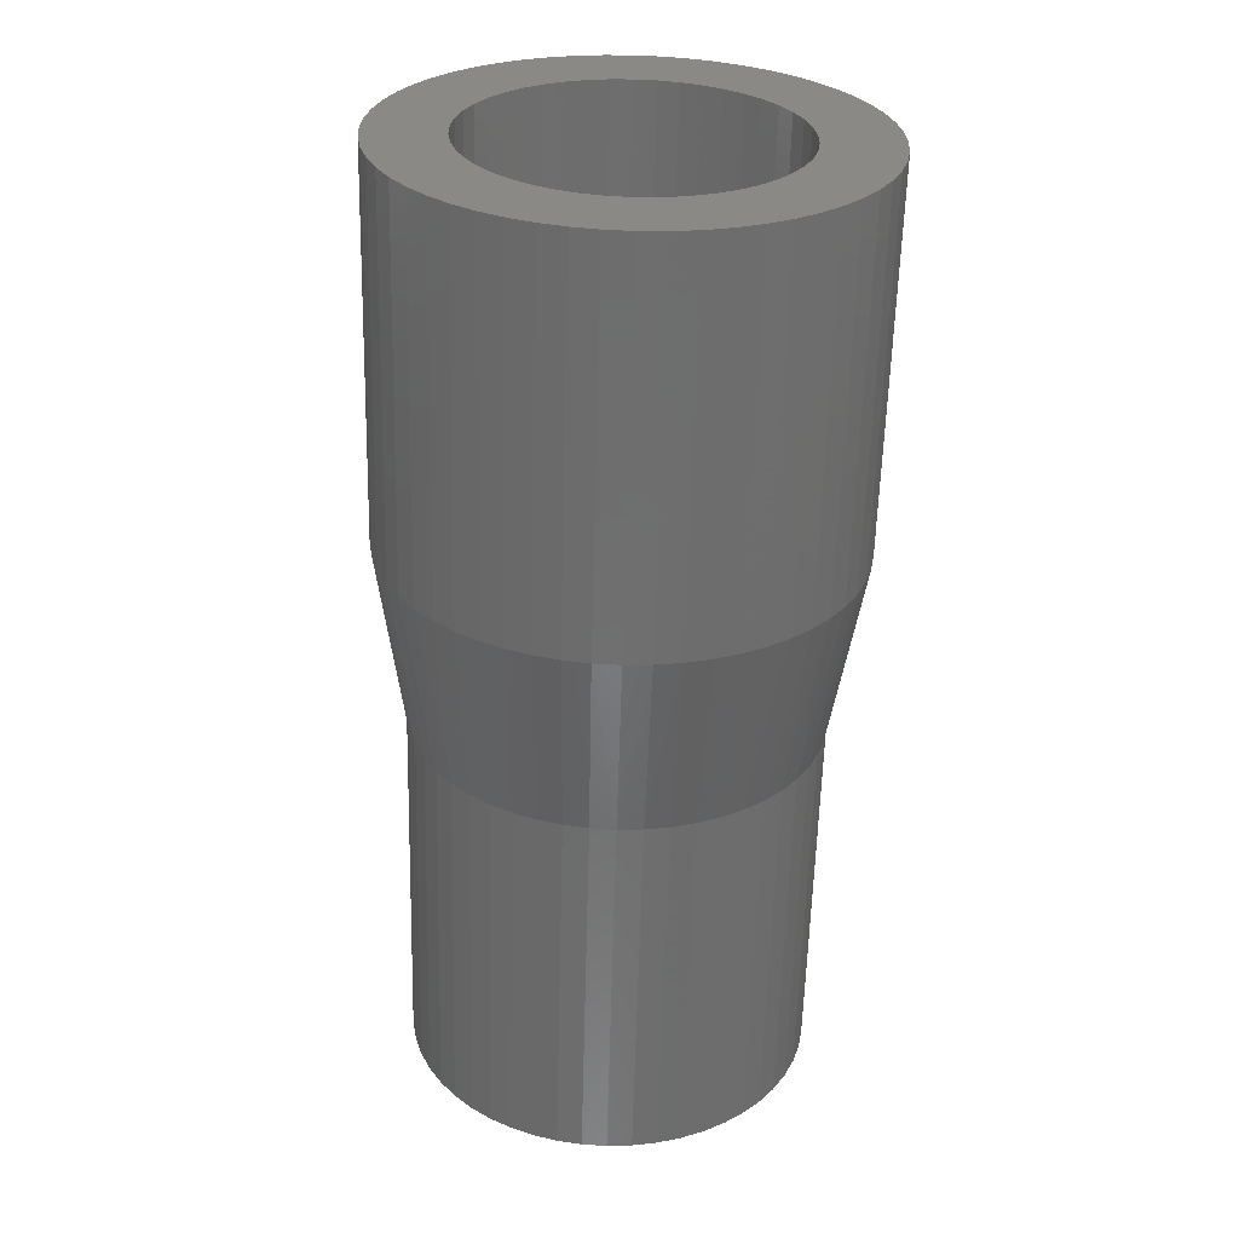
<metadata>
{"format":"stl","ext":"stl","renderer":"f3d","projection":"perspective","resolution":1024,"background":"white","views":[{"elev":-60.3,"azim":88.5,"up":"+Z"}]}
</metadata>
<code>
# stl→obj: 392 verts, 784 faces
v -40.95 -6.154e-16 3.35
v -40.95 4.005 3.548
v -40.95 0.4993 3.313
v -40.95 1.026e-15 -3.35
v -40.95 0.4993 -3.313
v -40.95 4.005 -3.548
v -40.95 3.548 -4.005
v -40.95 3.039 -4.403
v -40.95 2.486 -4.737
v -40.95 1.897 -5.002
v -40.95 1.28 -5.195
v -40.95 0.6449 -5.311
v -40.95 1.638e-15 -5.35
v -40.95 -0.6449 -5.311
v -40.95 -1.28 -5.195
v -40.95 -1.897 -5.002
v -40.95 -2.486 -4.737
v -40.95 -3.039 -4.403
v -40.95 -3.548 -4.005
v -40.95 -4.005 -3.548
v -40.95 -0.4993 -3.313
v -40.95 -9.828e-16 5.35
v -40.95 0.6449 5.311
v -40.95 1.28 5.195
v -40.95 1.897 5.002
v -40.95 2.486 4.737
v -40.95 3.039 4.403
v -40.95 3.548 4.005
v -40.95 -0.4993 3.313
v -40.95 -4.005 3.548
v -40.95 -3.548 4.005
v -40.95 -3.039 4.403
v -40.95 -2.486 4.737
v -40.95 -1.897 5.002
v -40.95 -1.28 5.195
v -40.95 -0.6449 5.311
v -40.95 -0.9874 -3.201
v -40.95 -4.403 -3.039
v -40.95 -1.454 -3.018
v -40.95 -1.887 -2.768
v -40.95 -4.737 -2.486
v -40.95 -2.279 -2.456
v -40.95 -2.619 -2.089
v -40.95 -5.002 -1.897
v -40.95 -2.901 -1.675
v -40.95 -5.195 -1.28
v -40.95 -3.118 -1.224
v -40.95 -3.266 -0.7454
v -40.95 -5.311 -0.6449
v -40.95 -3.341 -0.2503
v -40.95 -5.35 -1.966e-15
v -40.95 -3.341 0.2503
v -40.95 -3.266 0.7454
v -40.95 -5.311 0.6449
v -40.95 -3.118 1.224
v -40.95 -5.195 1.28
v -40.95 -2.901 1.675
v -40.95 -5.002 1.897
v -40.95 -2.619 2.089
v -40.95 -2.279 2.456
v -40.95 -4.737 2.486
v -40.95 -1.887 2.768
v -40.95 -4.403 3.039
v -40.95 -1.454 3.018
v -40.95 -0.9874 3.201
v -40.95 4.403 -3.039
v -40.95 0.9874 -3.201
v -40.95 1.454 -3.018
v -40.95 4.737 -2.486
v -40.95 1.887 -2.768
v -40.95 2.279 -2.456
v -40.95 5.002 -1.897
v -40.95 2.619 -2.089
v -40.95 5.195 -1.28
v -40.95 2.901 -1.675
v -40.95 3.118 -1.224
v -40.95 5.311 -0.6449
v -40.95 3.266 -0.7454
v -40.95 5.35 6.062e-15
v -40.95 3.341 -0.2503
v -40.95 3.341 0.2503
v -40.95 5.311 0.6449
v -40.95 3.266 0.7454
v -40.95 5.195 1.28
v -40.95 3.118 1.224
v -40.95 5.002 1.897
v -40.95 2.901 1.675
v -40.95 2.619 2.089
v -40.95 4.737 2.486
v -40.95 2.279 2.456
v -40.95 4.403 3.039
v -40.95 1.887 2.768
v -40.95 1.454 3.018
v -40.95 0.9874 3.201
v -15.95 0.5651 4.111
v -15.95 4.349 4.349
v -15.95 -7.623e-16 4.15
v -15.95 1.271e-15 -4.15
v -15.95 -0.5651 -4.111
v -15.95 -4.349 -4.349
v -15.95 -3.834 -4.808
v -15.95 -3.272 -5.207
v -15.95 -2.668 -5.541
v -15.95 -2.031 -5.805
v -15.95 -1.369 -5.996
v -15.95 -0.6886 -6.111
v -15.95 -3.579e-15 -6.15
v -15.95 0.6886 -6.111
v -15.95 1.369 -5.996
v -15.95 2.031 -5.805
v -15.95 2.668 -5.541
v -15.95 3.272 -5.207
v -15.95 3.834 -4.808
v -15.95 4.349 -4.349
v -15.95 0.5651 -4.111
v -15.95 -1.13e-15 6.15
v -15.95 -0.6886 6.111
v -15.95 -1.369 5.996
v -15.95 -2.031 5.805
v -15.95 -2.668 5.541
v -15.95 -3.272 5.207
v -15.95 -3.834 4.808
v -15.95 -4.349 4.349
v -15.95 -0.5651 4.111
v -15.95 3.834 4.808
v -15.95 3.272 5.207
v -15.95 2.668 5.541
v -15.95 2.031 5.805
v -15.95 1.369 5.996
v -15.95 0.6886 6.111
v -15.95 -1.653 -3.806
v -15.95 -4.808 -3.834
v -15.95 -1.12 -3.996
v -15.95 -2.619 -3.219
v -15.95 -5.207 -3.272
v -15.95 -2.156 -3.546
v -15.95 -3.685 -1.909
v -15.95 -5.805 -2.031
v -15.95 -3.39 -2.393
v -15.95 -5.541 -2.668
v -15.95 -3.033 -2.833
v -15.95 -4.14 0.2832
v -15.95 -6.15 -2.259e-15
v -15.95 -4.14 -0.2832
v -15.95 -6.111 -0.6886
v -15.95 -4.063 -0.8443
v -15.95 -5.996 -1.369
v -15.95 -3.91 -1.39
v -15.95 -3.033 2.833
v -15.95 -5.541 2.668
v -15.95 -3.39 2.393
v -15.95 -5.805 2.031
v -15.95 -3.685 1.909
v -15.95 -5.996 1.369
v -15.95 -3.91 1.39
v -15.95 -6.111 0.6886
v -15.95 -4.063 0.8443
v -15.95 -1.653 3.806
v -15.95 -4.808 3.834
v -15.95 -2.156 3.546
v -15.95 -5.207 3.272
v -15.95 -2.619 3.219
v -15.95 -1.12 3.996
v -15.95 1.653 -3.806
v -15.95 1.12 -3.996
v -15.95 4.808 -3.834
v -15.95 2.619 -3.219
v -15.95 2.156 -3.546
v -15.95 5.207 -3.272
v -15.95 3.685 -1.909
v -15.95 3.39 -2.393
v -15.95 5.805 -2.031
v -15.95 3.033 -2.833
v -15.95 5.541 -2.668
v -15.95 4.063 0.8443
v -15.95 4.14 0.2832
v -15.95 6.111 0.6886
v -15.95 4.14 -0.2832
v -15.95 6.15 -3.956e-15
v -15.95 4.063 -0.8443
v -15.95 6.111 -0.6886
v -15.95 3.91 -1.39
v -15.95 5.996 -1.369
v -15.95 3.033 2.833
v -15.95 3.39 2.393
v -15.95 5.541 2.668
v -15.95 3.685 1.909
v -15.95 5.805 2.031
v -15.95 3.91 1.39
v -15.95 5.996 1.369
v -15.95 1.653 3.806
v -15.95 2.156 3.546
v -15.95 4.808 3.834
v -15.95 2.619 3.219
v -15.95 5.207 3.272
v -15.95 1.12 3.996
v -26.11 1.883e-15 6.15
v -26.11 -0.6886 6.111
v -26.11 -1.369 5.996
v -26.11 -2.031 5.805
v -26.11 -2.668 5.541
v -26.11 -3.272 5.207
v -26.11 -3.834 4.808
v -26.11 -4.349 4.349
v -26.11 -4.808 3.834
v -26.11 -5.207 3.272
v -26.11 -5.541 2.668
v -26.11 -5.805 2.031
v -26.11 -5.996 1.369
v -26.11 -6.111 0.6886
v -26.11 -6.15 -7.44e-15
v -26.11 -6.111 -0.6886
v -26.11 -5.996 -1.369
v -26.11 -5.805 -2.031
v -26.11 -5.541 -2.668
v -26.11 -5.207 -3.272
v -26.11 -4.808 -3.834
v -26.11 -4.349 -4.349
v -26.11 -3.834 -4.808
v -26.11 -3.272 -5.207
v -26.11 -2.668 -5.541
v -26.11 -2.031 -5.805
v -26.11 -1.369 -5.996
v -26.11 -0.6886 -6.111
v -26.11 -1.13e-15 -6.15
v -31.11 1.638e-15 -5.35
v -31.11 -0.6449 -5.311
v -31.11 -9.828e-16 5.35
v -31.11 -0.6449 5.311
v -31.11 -1.28 5.195
v -31.11 -1.897 5.002
v -31.11 -2.486 4.737
v -31.11 -3.039 4.403
v -31.11 -3.548 4.005
v -31.11 -4.005 3.548
v -31.11 -4.403 3.039
v -31.11 -4.737 2.486
v -31.11 -5.002 1.897
v -31.11 -5.195 1.28
v -31.11 -5.311 0.6449
v -31.11 -5.35 -1.966e-15
v -31.11 -5.311 -0.6449
v -31.11 -5.195 -1.28
v -31.11 -5.002 -1.897
v -31.11 -4.737 -2.486
v -31.11 -4.403 -3.039
v -31.11 -4.005 -3.548
v -31.11 -3.548 -4.005
v -31.11 -3.039 -4.403
v -31.11 -2.486 -4.737
v -31.11 -1.897 -5.002
v -31.11 -1.28 -5.195
v -30.95 -3.341 0.2503
v -30.95 -3.266 0.7454
v -30.95 -3.118 1.224
v -30.95 -2.901 1.675
v -30.95 -2.619 2.089
v -30.95 -2.279 2.456
v -30.95 -1.887 2.768
v -30.95 -1.454 3.018
v -30.95 -0.9874 3.201
v -30.95 -0.4993 3.313
v -30.95 1.026e-15 3.35
v -30.95 -3.341 -0.2503
v -30.95 -3.266 -0.7454
v -30.95 -3.118 -1.224
v -30.95 -2.901 -1.675
v -30.95 -2.619 -2.089
v -30.95 -2.279 -2.456
v -30.95 -1.887 -2.768
v -30.95 -1.454 -3.018
v -30.95 -0.9874 -3.201
v -30.95 -0.4993 -3.313
v -30.95 -6.154e-16 -3.35
v -25.95 -7.623e-16 4.15
v -25.95 -0.5651 4.111
v -25.95 -0.5651 -4.111
v -25.95 1.271e-15 -4.15
v -25.95 -1.12 3.996
v -25.95 -1.653 3.806
v -25.95 -2.156 3.546
v -25.95 -2.619 3.219
v -25.95 -3.033 2.833
v -25.95 -3.39 2.393
v -25.95 -3.685 1.909
v -25.95 -3.91 1.39
v -25.95 -4.063 0.8443
v -25.95 -4.14 0.2832
v -25.95 -4.14 -0.2832
v -25.95 -4.063 -0.8443
v -25.95 -3.91 -1.39
v -25.95 -3.685 -1.909
v -25.95 -3.39 -2.393
v -25.95 -3.033 -2.833
v -25.95 -2.619 -3.219
v -25.95 -2.156 -3.546
v -25.95 -1.653 -3.806
v -25.95 -1.12 -3.996
v -26.11 0.6886 -6.111
v -26.11 1.369 -5.996
v -26.11 2.031 -5.805
v -26.11 2.668 -5.541
v -26.11 3.272 -5.207
v -26.11 3.834 -4.808
v -26.11 4.349 -4.349
v -26.11 4.808 -3.834
v -26.11 5.207 -3.272
v -26.11 5.541 -2.668
v -26.11 5.805 -2.031
v -26.11 5.996 -1.369
v -26.11 6.111 -0.6886
v -26.11 6.15 -1.506e-15
v -26.11 6.111 0.6886
v -26.11 5.996 1.369
v -26.11 5.805 2.031
v -26.11 5.541 2.668
v -26.11 5.207 3.272
v -26.11 4.808 3.834
v -26.11 4.349 4.349
v -26.11 3.834 4.808
v -26.11 3.272 5.207
v -26.11 2.668 5.541
v -26.11 2.031 5.805
v -26.11 1.369 5.996
v -26.11 0.6886 6.111
v -31.11 0.6449 5.311
v -31.11 0.6449 -5.311
v -31.11 1.28 -5.195
v -31.11 1.897 -5.002
v -31.11 2.486 -4.737
v -31.11 3.039 -4.403
v -31.11 3.548 -4.005
v -31.11 4.005 -3.548
v -31.11 4.403 -3.039
v -31.11 4.737 -2.486
v -31.11 5.002 -1.897
v -31.11 5.195 -1.28
v -31.11 5.311 -0.6449
v -31.11 5.35 1.31e-15
v -31.11 5.311 0.6449
v -31.11 5.195 1.28
v -31.11 5.002 1.897
v -31.11 4.737 2.486
v -31.11 4.403 3.039
v -31.11 4.005 3.548
v -31.11 3.548 4.005
v -31.11 3.039 4.403
v -31.11 2.486 4.737
v -31.11 1.897 5.002
v -31.11 1.28 5.195
v -30.95 3.341 -0.2503
v -30.95 3.266 -0.7454
v -30.95 3.118 -1.224
v -30.95 2.901 -1.675
v -30.95 2.619 -2.089
v -30.95 2.279 -2.456
v -30.95 1.887 -2.768
v -30.95 1.454 -3.018
v -30.95 0.9874 -3.201
v -30.95 0.4993 -3.313
v -30.95 3.341 0.2503
v -30.95 3.266 0.7454
v -30.95 3.118 1.224
v -30.95 2.901 1.675
v -30.95 2.619 2.089
v -30.95 2.279 2.456
v -30.95 1.887 2.768
v -30.95 1.454 3.018
v -30.95 0.9874 3.201
v -30.95 0.4993 3.313
v -25.95 0.5651 -4.111
v -25.95 0.5651 4.111
v -25.95 1.12 -3.996
v -25.95 1.653 -3.806
v -25.95 2.156 -3.546
v -25.95 2.619 -3.219
v -25.95 3.033 -2.833
v -25.95 3.39 -2.393
v -25.95 3.685 -1.909
v -25.95 3.91 -1.39
v -25.95 4.063 -0.8443
v -25.95 4.14 -0.2832
v -25.95 4.14 0.2832
v -25.95 4.063 0.8443
v -25.95 3.91 1.39
v -25.95 3.685 1.909
v -25.95 3.39 2.393
v -25.95 3.033 2.833
v -25.95 2.619 3.219
v -25.95 2.156 3.546
v -25.95 1.653 3.806
v -25.95 1.12 3.996
f 1 2 3
f 4 5 6
f 4 6 7
f 4 7 8
f 4 8 9
f 4 9 10
f 4 10 11
f 4 11 12
f 4 12 13
f 4 13 14
f 4 14 15
f 4 15 16
f 4 16 17
f 4 17 18
f 4 18 19
f 4 19 20
f 4 20 21
f 22 23 24
f 22 24 25
f 22 25 26
f 22 26 27
f 22 27 28
f 22 28 2
f 22 2 1
f 22 1 29
f 22 29 30
f 22 30 31
f 22 31 32
f 22 32 33
f 22 33 34
f 22 34 35
f 22 35 36
f 21 20 37
f 37 20 38
f 37 38 39
f 39 38 40
f 40 38 41
f 40 41 42
f 42 41 43
f 43 41 44
f 43 44 45
f 45 44 46
f 45 46 47
f 47 46 48
f 48 46 49
f 48 49 50
f 50 49 51
f 50 51 52
f 52 51 53
f 53 51 54
f 53 54 55
f 55 54 56
f 55 56 57
f 57 56 58
f 57 58 59
f 59 58 60
f 60 58 61
f 60 61 62
f 62 61 63
f 62 63 64
f 64 63 65
f 65 63 30
f 65 30 29
f 6 5 66
f 66 5 67
f 66 67 68
f 66 68 69
f 69 68 70
f 69 70 71
f 69 71 72
f 72 71 73
f 72 73 74
f 74 73 75
f 74 75 76
f 74 76 77
f 77 76 78
f 77 78 79
f 79 78 80
f 79 80 81
f 79 81 82
f 82 81 83
f 82 83 84
f 84 83 85
f 84 85 86
f 86 85 87
f 86 87 88
f 86 88 89
f 89 88 90
f 89 90 91
f 91 90 92
f 91 92 93
f 91 93 2
f 2 93 94
f 2 94 3
f 95 96 97
f 98 99 100
f 98 100 101
f 98 101 102
f 98 102 103
f 98 103 104
f 98 104 105
f 98 105 106
f 98 106 107
f 98 107 108
f 98 108 109
f 98 109 110
f 98 110 111
f 98 111 112
f 98 112 113
f 98 113 114
f 98 114 115
f 116 117 118
f 116 118 119
f 116 119 120
f 116 120 121
f 116 121 122
f 116 122 123
f 116 123 124
f 116 124 97
f 116 97 96
f 116 96 125
f 116 125 126
f 116 126 127
f 116 127 128
f 116 128 129
f 116 129 130
f 131 132 133
f 133 132 100
f 133 100 99
f 134 135 136
f 136 135 132
f 136 132 131
f 137 138 139
f 139 138 140
f 139 140 141
f 141 140 135
f 141 135 134
f 142 143 144
f 144 143 145
f 144 145 146
f 146 145 147
f 146 147 148
f 148 147 138
f 148 138 137
f 149 150 151
f 151 150 152
f 151 152 153
f 153 152 154
f 153 154 155
f 155 154 156
f 155 156 157
f 157 156 143
f 157 143 142
f 158 159 160
f 160 159 161
f 160 161 162
f 162 161 150
f 162 150 149
f 124 123 163
f 163 123 159
f 163 159 158
f 164 165 166
f 166 165 115
f 166 115 114
f 167 168 169
f 169 168 164
f 169 164 166
f 170 171 172
f 172 171 173
f 172 173 174
f 174 173 167
f 174 167 169
f 175 176 177
f 177 176 178
f 177 178 179
f 179 178 180
f 179 180 181
f 181 180 182
f 181 182 183
f 183 182 170
f 183 170 172
f 184 185 186
f 186 185 187
f 186 187 188
f 188 187 189
f 188 189 190
f 190 189 175
f 190 175 177
f 191 192 193
f 193 192 194
f 193 194 195
f 195 194 184
f 195 184 186
f 95 196 96
f 96 196 191
f 96 191 193
f 116 197 117
f 117 197 198
f 117 198 118
f 118 198 199
f 118 199 119
f 119 199 200
f 119 200 120
f 120 200 201
f 120 201 121
f 121 201 202
f 121 202 122
f 122 202 203
f 122 203 123
f 123 203 204
f 123 204 159
f 159 204 205
f 159 205 161
f 161 205 206
f 161 206 150
f 150 206 207
f 150 207 152
f 152 207 208
f 152 208 154
f 154 208 209
f 154 209 156
f 156 209 210
f 156 210 143
f 143 210 211
f 143 211 145
f 145 211 212
f 145 212 147
f 147 212 213
f 147 213 138
f 138 213 214
f 138 214 140
f 140 214 215
f 140 215 135
f 135 215 216
f 135 216 132
f 132 216 217
f 132 217 100
f 100 217 218
f 100 218 101
f 101 218 219
f 101 219 102
f 102 219 220
f 102 220 103
f 103 220 221
f 103 221 104
f 104 221 222
f 104 222 105
f 105 222 223
f 105 223 106
f 106 223 224
f 106 224 107
f 107 224 225
f 226 224 227
f 226 225 224
f 228 198 197
f 228 229 198
f 229 199 198
f 230 200 199
f 230 199 229
f 231 201 200
f 231 200 230
f 232 202 201
f 232 201 231
f 233 203 202
f 233 202 232
f 234 204 203
f 234 203 233
f 235 205 204
f 235 204 234
f 236 206 205
f 236 205 235
f 237 207 206
f 237 206 236
f 238 208 207
f 238 207 237
f 239 209 208
f 239 208 238
f 240 210 209
f 240 209 239
f 241 211 210
f 241 210 240
f 242 213 212
f 242 212 241
f 243 214 213
f 243 213 242
f 244 215 214
f 244 214 243
f 245 216 215
f 245 215 244
f 246 217 216
f 246 216 245
f 247 218 217
f 247 217 246
f 248 219 218
f 248 218 247
f 249 220 219
f 249 219 248
f 250 221 220
f 250 220 249
f 251 222 221
f 251 221 250
f 252 223 222
f 252 222 251
f 227 224 223
f 227 223 252
f 241 212 211
f 228 22 229
f 229 22 36
f 229 36 230
f 230 36 35
f 230 35 231
f 231 35 34
f 231 34 232
f 232 34 33
f 232 33 233
f 233 33 32
f 233 32 234
f 234 32 31
f 234 31 235
f 235 31 30
f 235 30 236
f 236 30 63
f 236 63 237
f 237 63 61
f 237 61 238
f 238 61 58
f 238 58 239
f 239 58 56
f 239 56 240
f 240 56 54
f 240 54 241
f 241 54 51
f 241 51 242
f 242 51 49
f 242 49 243
f 243 49 46
f 243 46 244
f 244 46 44
f 244 44 245
f 245 44 41
f 245 41 246
f 246 41 38
f 246 38 247
f 247 38 20
f 247 20 248
f 248 20 19
f 248 19 249
f 249 19 18
f 249 18 250
f 250 18 17
f 250 17 251
f 251 17 16
f 251 16 252
f 252 16 15
f 252 15 227
f 227 15 14
f 227 14 226
f 226 14 13
f 253 53 254
f 254 53 55
f 254 55 255
f 255 55 57
f 255 57 256
f 256 57 59
f 256 59 257
f 257 59 60
f 257 60 258
f 258 60 62
f 258 62 259
f 259 62 64
f 259 64 260
f 260 64 65
f 260 65 261
f 261 65 29
f 261 29 262
f 262 29 1
f 262 1 263
f 53 253 52
f 52 253 264
f 52 264 50
f 50 264 265
f 50 265 48
f 48 265 266
f 48 266 47
f 47 266 267
f 47 267 45
f 45 267 268
f 45 268 43
f 43 268 269
f 43 269 42
f 42 269 270
f 42 270 40
f 40 270 271
f 40 271 39
f 39 271 272
f 39 272 37
f 37 272 273
f 37 273 21
f 21 273 274
f 21 274 4
f 275 276 263
f 276 262 263
f 273 277 274
f 277 278 274
f 276 279 262
f 279 280 261
f 262 279 261
f 280 281 260
f 261 280 260
f 281 282 259
f 260 281 259
f 282 283 258
f 259 282 258
f 283 284 257
f 258 283 257
f 284 285 256
f 257 284 256
f 285 286 255
f 256 285 255
f 286 287 254
f 255 286 254
f 287 288 253
f 254 287 253
f 289 290 264
f 253 289 264
f 288 289 253
f 290 291 265
f 264 290 265
f 291 292 266
f 265 291 266
f 292 293 267
f 266 292 267
f 293 294 268
f 267 293 268
f 294 295 269
f 268 294 269
f 295 296 270
f 269 295 270
f 296 297 271
f 270 296 271
f 297 298 272
f 271 297 272
f 298 277 273
f 272 298 273
f 142 287 157
f 157 287 286
f 157 286 155
f 155 286 285
f 155 285 153
f 153 285 284
f 153 284 151
f 151 284 283
f 151 283 149
f 149 283 282
f 149 282 162
f 162 282 281
f 162 281 160
f 160 281 280
f 160 280 158
f 158 280 279
f 158 279 163
f 163 279 276
f 163 276 124
f 124 276 275
f 124 275 97
f 287 142 288
f 288 142 144
f 288 144 289
f 289 144 146
f 289 146 290
f 290 146 148
f 290 148 291
f 291 148 137
f 291 137 292
f 292 137 139
f 292 139 293
f 293 139 141
f 293 141 294
f 294 141 134
f 294 134 295
f 295 134 136
f 295 136 296
f 296 136 131
f 296 131 297
f 297 131 133
f 297 133 298
f 298 133 99
f 298 99 277
f 277 99 98
f 277 98 278
f 107 225 108
f 108 225 299
f 108 299 109
f 109 299 300
f 109 300 110
f 110 300 301
f 110 301 111
f 111 301 302
f 111 302 112
f 112 302 303
f 112 303 113
f 113 303 304
f 113 304 114
f 114 304 305
f 114 305 166
f 166 305 306
f 166 306 169
f 169 306 307
f 169 307 174
f 174 307 308
f 174 308 172
f 172 308 309
f 172 309 183
f 183 309 310
f 183 310 181
f 181 310 311
f 181 311 179
f 179 311 312
f 179 312 177
f 177 312 313
f 177 313 190
f 190 313 314
f 190 314 188
f 188 314 315
f 188 315 186
f 186 315 316
f 186 316 195
f 195 316 317
f 195 317 193
f 193 317 318
f 193 318 96
f 96 318 319
f 96 319 125
f 125 319 320
f 125 320 126
f 126 320 321
f 126 321 127
f 127 321 322
f 127 322 128
f 128 322 323
f 128 323 129
f 129 323 324
f 129 324 130
f 130 324 325
f 130 325 116
f 116 325 197
f 228 325 326
f 228 197 325
f 226 299 225
f 226 327 299
f 327 300 299
f 328 301 300
f 328 300 327
f 329 302 301
f 329 301 328
f 330 303 302
f 330 302 329
f 331 304 303
f 331 303 330
f 332 305 304
f 332 304 331
f 333 306 305
f 333 305 332
f 334 307 306
f 334 306 333
f 335 308 307
f 335 307 334
f 336 309 308
f 336 308 335
f 337 310 309
f 337 309 336
f 338 311 310
f 338 310 337
f 339 312 311
f 339 311 338
f 340 314 313
f 340 313 339
f 341 315 314
f 341 314 340
f 342 316 315
f 342 315 341
f 343 317 316
f 343 316 342
f 344 318 317
f 344 317 343
f 345 319 318
f 345 318 344
f 346 320 319
f 346 319 345
f 347 321 320
f 347 320 346
f 348 322 321
f 348 321 347
f 349 323 322
f 349 322 348
f 350 324 323
f 350 323 349
f 326 325 324
f 326 324 350
f 339 313 312
f 226 13 327
f 327 13 12
f 327 12 328
f 328 12 11
f 328 11 329
f 329 11 10
f 329 10 330
f 330 10 9
f 330 9 331
f 331 9 8
f 331 8 332
f 332 8 7
f 332 7 333
f 333 7 6
f 333 6 334
f 334 6 66
f 334 66 335
f 335 66 69
f 335 69 336
f 336 69 72
f 336 72 337
f 337 72 74
f 337 74 338
f 338 74 77
f 338 77 339
f 339 77 79
f 339 79 340
f 340 79 82
f 340 82 341
f 341 82 84
f 341 84 342
f 342 84 86
f 342 86 343
f 343 86 89
f 343 89 344
f 344 89 91
f 344 91 345
f 345 91 2
f 345 2 346
f 346 2 28
f 346 28 347
f 347 28 27
f 347 27 348
f 348 27 26
f 348 26 349
f 349 26 25
f 349 25 350
f 350 25 24
f 350 24 326
f 326 24 23
f 326 23 228
f 228 23 22
f 351 78 352
f 352 78 76
f 352 76 353
f 353 76 75
f 353 75 354
f 354 75 73
f 354 73 355
f 355 73 71
f 355 71 356
f 356 71 70
f 356 70 357
f 357 70 68
f 357 68 358
f 358 68 67
f 358 67 359
f 359 67 5
f 359 5 360
f 360 5 4
f 360 4 274
f 78 351 80
f 80 351 361
f 80 361 81
f 81 361 362
f 81 362 83
f 83 362 363
f 83 363 85
f 85 363 364
f 85 364 87
f 87 364 365
f 87 365 88
f 88 365 366
f 88 366 90
f 90 366 367
f 90 367 92
f 92 367 368
f 92 368 93
f 93 368 369
f 93 369 94
f 94 369 370
f 94 370 3
f 3 370 263
f 3 263 1
f 278 371 274
f 371 360 274
f 370 372 263
f 372 275 263
f 371 373 360
f 373 374 359
f 360 373 359
f 374 375 358
f 359 374 358
f 375 376 357
f 358 375 357
f 376 377 356
f 357 376 356
f 377 378 355
f 356 377 355
f 378 379 354
f 355 378 354
f 379 380 353
f 354 379 353
f 380 381 352
f 353 380 352
f 381 382 351
f 352 381 351
f 383 384 361
f 351 383 361
f 382 383 351
f 384 385 362
f 361 384 362
f 385 386 363
f 362 385 363
f 386 387 364
f 363 386 364
f 387 388 365
f 364 387 365
f 388 389 366
f 365 388 366
f 389 390 367
f 366 389 367
f 390 391 368
f 367 390 368
f 391 392 369
f 368 391 369
f 392 372 370
f 369 392 370
f 178 381 180
f 180 381 380
f 180 380 182
f 182 380 379
f 182 379 170
f 170 379 378
f 170 378 171
f 171 378 377
f 171 377 173
f 173 377 376
f 173 376 167
f 167 376 375
f 167 375 168
f 168 375 374
f 168 374 164
f 164 374 373
f 164 373 165
f 165 373 371
f 165 371 115
f 115 371 278
f 115 278 98
f 381 178 382
f 382 178 176
f 382 176 383
f 383 176 175
f 383 175 384
f 384 175 189
f 384 189 385
f 385 189 187
f 385 187 386
f 386 187 185
f 386 185 387
f 387 185 184
f 387 184 388
f 388 184 194
f 388 194 389
f 389 194 192
f 389 192 390
f 390 192 191
f 390 191 391
f 391 191 196
f 391 196 392
f 392 196 95
f 392 95 372
f 372 95 97
f 372 97 275

</code>
